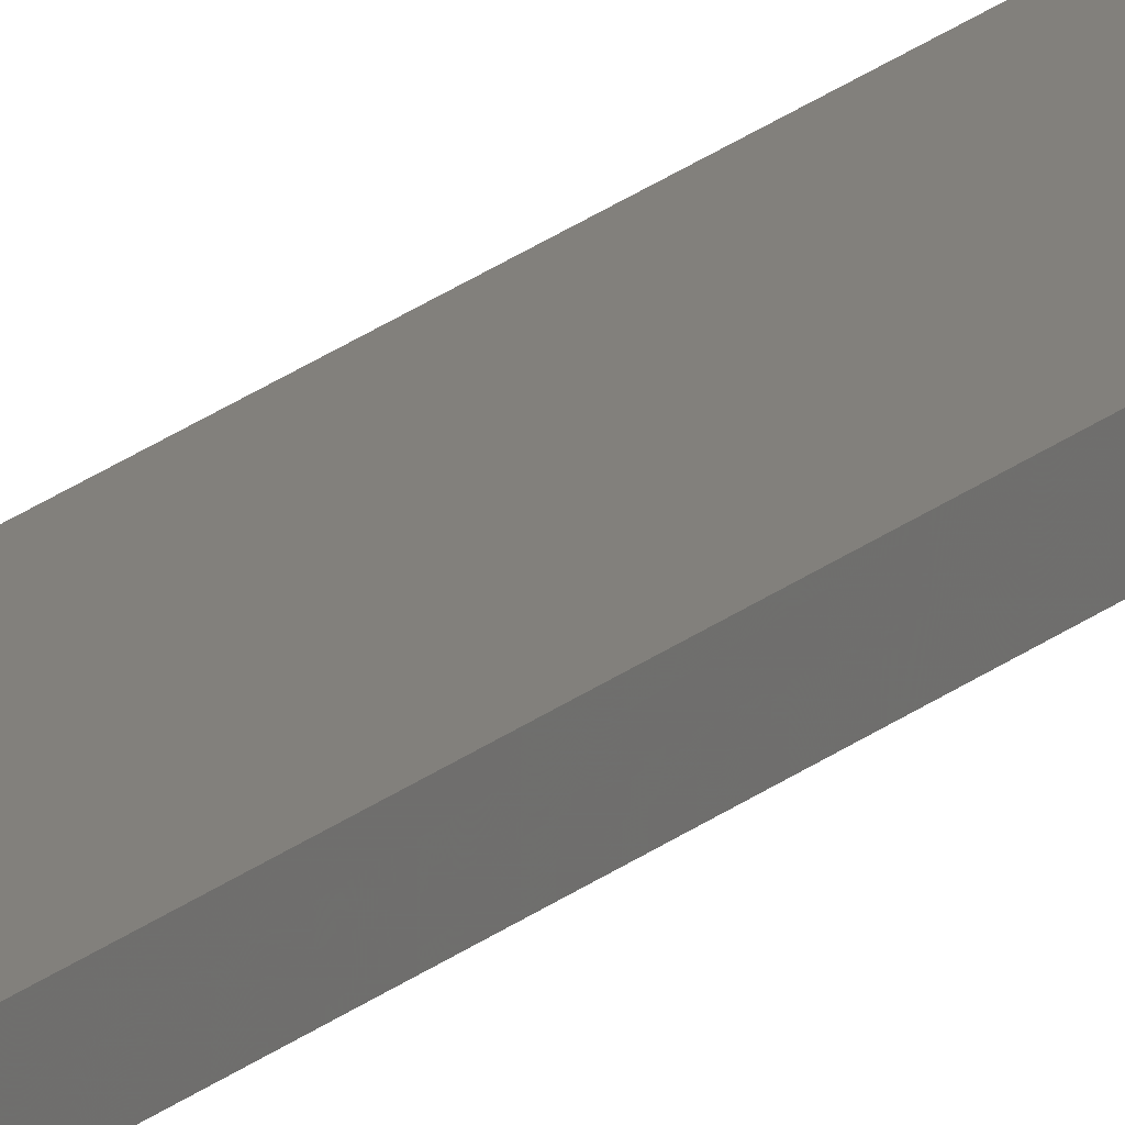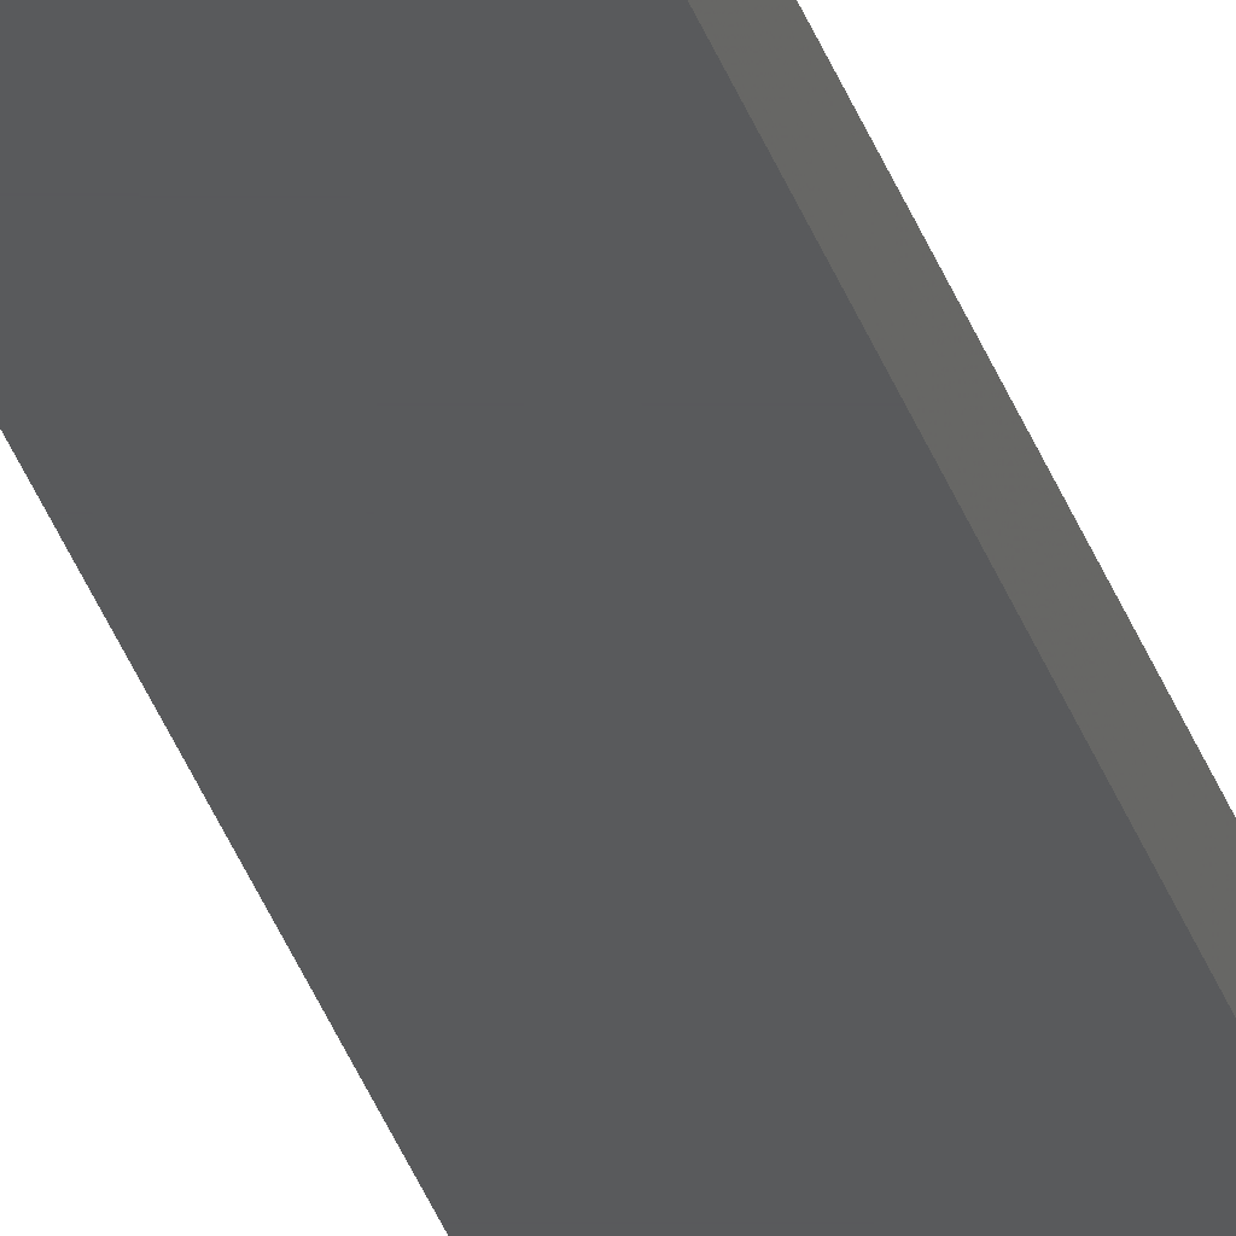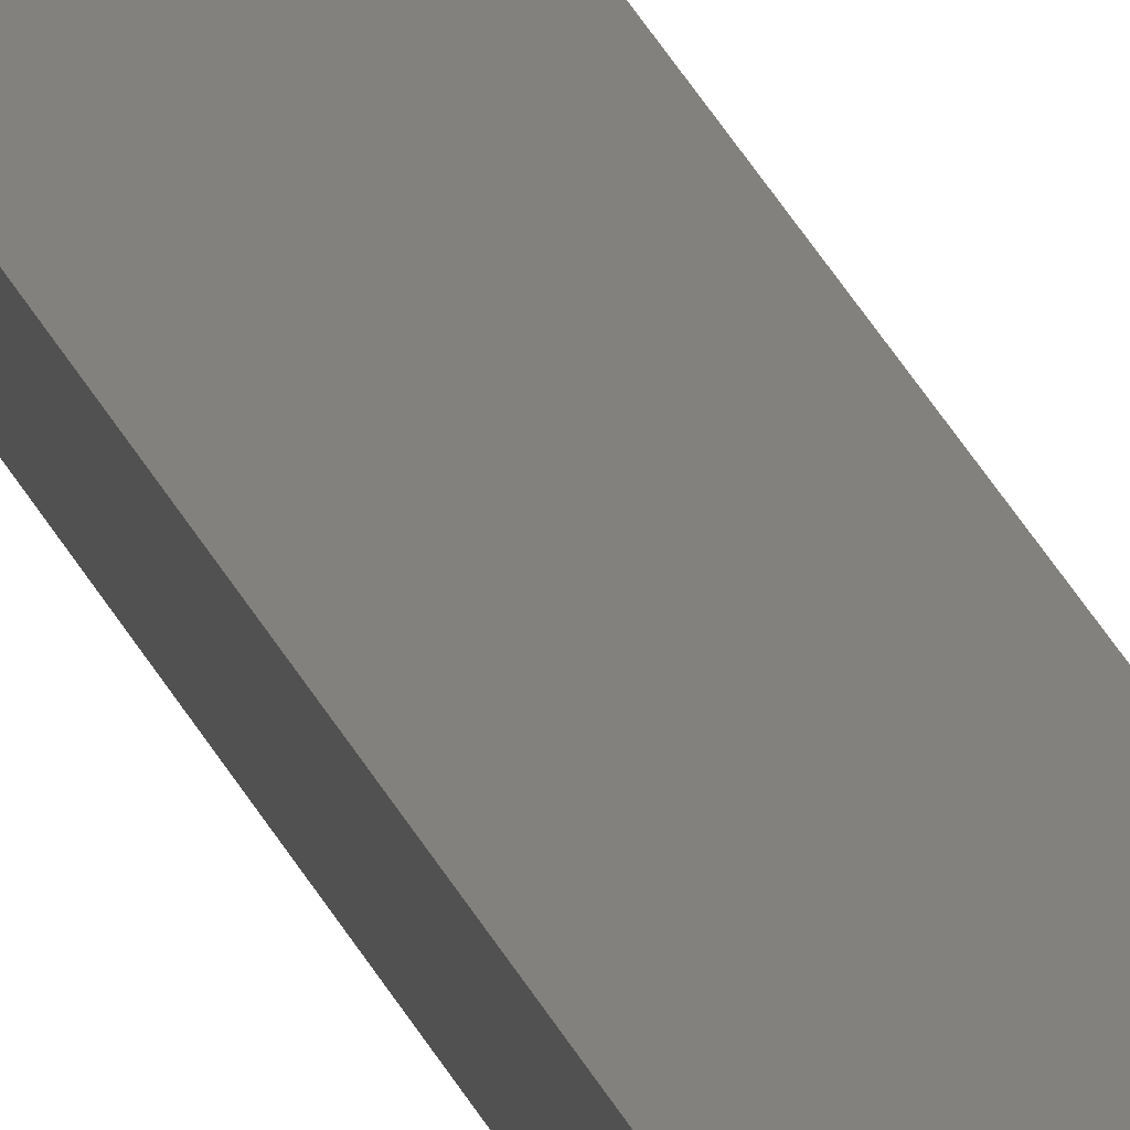
<metadata>
{"format":"stl","ext":"stl","renderer":"f3d","projection":"perspective","resolution":1024,"background":"white","views":[{"elev":14.6,"azim":-154.4,"up":"+Y"},{"elev":-22.5,"azim":-168.2,"up":"+Y"},{"elev":15.6,"azim":168.7,"up":"+Y"}]}
</metadata>
<code>
# stl→obj: 8 verts, 12 faces
v -1.31 -0.31 200
v -1.31 -0.31 0
v -1.31 0.31 200
v -1.31 0.31 0
v -3.85 -0.31 200
v -3.85 -0.31 0
v -3.85 0.31 200
v -3.85 0.31 0
f 1 2 3
f 3 2 4
f 5 6 1
f 1 6 2
f 7 8 5
f 5 8 6
f 3 4 7
f 7 4 8
f 3 7 1
f 1 7 5
f 8 4 6
f 6 4 2

</code>
